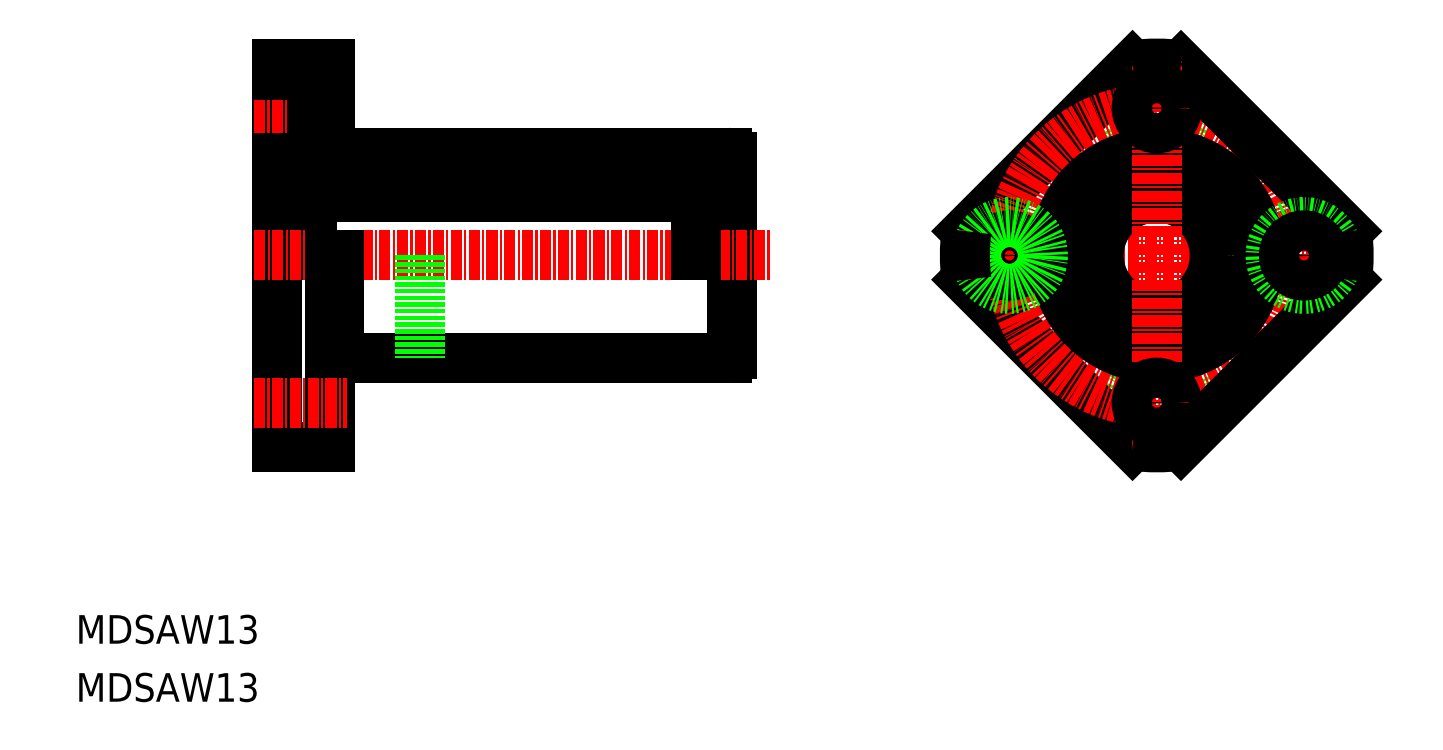
<metadata>
{"format":"dxf","ext":"dxf","renderer":"ezdxf+matplotlib","layout":"modelspace","background":"white","min_lineweight":24,"dpi":150}
</metadata>
<code>
0
SECTION
2
ENTITIES
0
LINE
8
0
10
33.52
20
69.65
30
0
11
33.52
21
60
31
0
0
LINE
8
0
10
82.52
20
69.65
30
0
11
82.52
21
60
31
0
0
LINE
8
0
10
36.52
20
69.65
30
0
11
36.52
21
60
31
0
0
LINE
8
0
10
83.52
20
71
30
0
11
83.52
21
49
31
0
0
LINE
8
0
10
32.52
20
81.5
30
0
11
32.52
21
38.5
31
0
0
LINE
8
0
10
39.52
20
48.5
30
0
11
83.02
21
48.5
31
0
0
LINE
8
CENTER
10
30
20
60
30
0
11
87.84
21
60
31
0
0
LINE
8
0
10
38.52
20
60
30
0
11
38.52
21
38.5
31
0
0
LINE
8
0
10
32.52
20
38.5
30
0
11
38.52
21
38.5
31
0
0
LINE
8
0
10
39.52
20
60
30
0
11
39.52
21
48.5
31
0
0
LINE
8
0
10
38.52
20
49
30
0
11
39.52
21
49
31
0
0
LINE
8
0
10
36.52
20
67.5
30
0
11
79.52
21
67.5
31
0
0
LINE
8
0
10
36.52
20
66.5
30
0
11
79.52
21
66.5
31
0
0
LINE
8
0
10
39.52
20
71.5
30
0
11
83.02
21
71.5
31
0
0
LINE
8
0
10
36.62
20
80.25
30
0
11
36.62
21
72.75
31
0
0
LINE
8
0
10
38.52
20
81.5
30
0
11
38.52
21
71
31
0
0
POLYLINE
8
0
66
     1
10
0
20
0
30
0
70
   129
0
VERTEX
8
0
10
35.02
20
69.65
30
0
0
VERTEX
8
0
10
34.73
20
69.62
30
0
0
VERTEX
8
0
10
34.46
20
69.54
30
0
0
VERTEX
8
0
10
34.21
20
69.4
30
0
0
VERTEX
8
0
10
33.98
20
69.21
30
0
0
VERTEX
8
0
10
33.8
20
68.99
30
0
0
VERTEX
8
0
10
33.65
20
68.73
30
0
0
VERTEX
8
0
10
33.56
20
68.45
30
0
0
VERTEX
8
0
10
33.52
20
68.15
30
0
0
VERTEX
8
0
10
33.53
20
67.85
30
0
0
VERTEX
8
0
10
33.6
20
67.56
30
0
0
VERTEX
8
0
10
33.72
20
67.29
30
0
0
VERTEX
8
0
10
33.88
20
67.04
30
0
0
VERTEX
8
0
10
34.09
20
66.84
30
0
0
VERTEX
8
0
10
34.33
20
66.68
30
0
0
VERTEX
8
0
10
34.59
20
66.56
30
0
0
VERTEX
8
0
10
34.87
20
66.51
30
0
0
VERTEX
8
0
10
35.16
20
66.51
30
0
0
VERTEX
8
0
10
35.44
20
66.56
30
0
0
VERTEX
8
0
10
35.7
20
66.68
30
0
0
VERTEX
8
0
10
35.94
20
66.84
30
0
0
VERTEX
8
0
10
36.15
20
67.04
30
0
0
VERTEX
8
0
10
36.32
20
67.29
30
0
0
VERTEX
8
0
10
36.43
20
67.56
30
0
0
VERTEX
8
0
10
36.5
20
67.85
30
0
0
VERTEX
8
0
10
36.52
20
68.15
30
0
0
VERTEX
8
0
10
36.48
20
68.45
30
0
0
VERTEX
8
0
10
36.38
20
68.73
30
0
0
VERTEX
8
0
10
36.24
20
68.99
30
0
0
VERTEX
8
0
10
36.05
20
69.21
30
0
0
VERTEX
8
0
10
35.83
20
69.4
30
0
0
VERTEX
8
0
10
35.57
20
69.54
30
0
0
VERTEX
8
0
10
35.3
20
69.62
30
0
0
SEQEND
8
0
0
LINE
8
0
10
32.52
20
72.75
30
0
11
36.62
21
72.75
31
0
0
LINE
8
0
10
33.52
20
69.65
30
0
11
36.52
21
69.65
31
0
0
LINE
8
CENTER
10
29.96
20
76.5
30
0
11
40.42
21
76.5
31
0
0
LINE
8
0
10
33.52
20
64.82
30
0
11
33.52
21
64.82
31
0
0
LINE
8
0
10
32.52
20
67.5
30
0
11
33.52
21
67.5
31
0
0
LINE
8
0
10
33.52
20
67.24
30
0
11
33.52
21
67.24
31
0
0
LINE
8
0
10
38.52
20
71
30
0
11
39.52
21
71
31
0
0
LINE
8
0
10
36.62
20
74.25
30
0
11
38.52
21
74.25
31
0
0
LINE
8
0
10
39.52
20
71
30
0
11
39.52
21
71.5
31
0
0
LINE
8
0
10
36.62
20
78.75
30
0
11
38.52
21
78.75
31
0
0
LINE
8
0
10
32.52
20
80.25
30
0
11
36.62
21
80.25
31
0
0
LINE
8
0
10
32.52
20
81.5
30
0
11
38.52
21
81.5
31
0
0
POLYLINE
8
0
66
     1
10
0
20
0
30
0
70
   129
0
VERTEX
8
0
10
81.02
20
69.65
30
0
0
VERTEX
8
0
10
80.73
20
69.62
30
0
0
VERTEX
8
0
10
80.46
20
69.54
30
0
0
VERTEX
8
0
10
80.21
20
69.4
30
0
0
VERTEX
8
0
10
79.98
20
69.21
30
0
0
VERTEX
8
0
10
79.8
20
68.99
30
0
0
VERTEX
8
0
10
79.65
20
68.73
30
0
0
VERTEX
8
0
10
79.56
20
68.45
30
0
0
VERTEX
8
0
10
79.52
20
68.15
30
0
0
VERTEX
8
0
10
79.53
20
67.85
30
0
0
VERTEX
8
0
10
79.6
20
67.56
30
0
0
VERTEX
8
0
10
79.72
20
67.29
30
0
0
VERTEX
8
0
10
79.88
20
67.04
30
0
0
VERTEX
8
0
10
80.09
20
66.84
30
0
0
VERTEX
8
0
10
80.33
20
66.68
30
0
0
VERTEX
8
0
10
80.59
20
66.56
30
0
0
VERTEX
8
0
10
80.87
20
66.51
30
0
0
VERTEX
8
0
10
81.16
20
66.51
30
0
0
VERTEX
8
0
10
81.44
20
66.56
30
0
0
VERTEX
8
0
10
81.7
20
66.68
30
0
0
VERTEX
8
0
10
81.94
20
66.84
30
0
0
VERTEX
8
0
10
82.15
20
67.04
30
0
0
VERTEX
8
0
10
82.32
20
67.29
30
0
0
VERTEX
8
0
10
82.43
20
67.56
30
0
0
VERTEX
8
0
10
82.5
20
67.85
30
0
0
VERTEX
8
0
10
82.52
20
68.15
30
0
0
VERTEX
8
0
10
82.48
20
68.45
30
0
0
VERTEX
8
0
10
82.38
20
68.73
30
0
0
VERTEX
8
0
10
82.24
20
68.99
30
0
0
VERTEX
8
0
10
82.05
20
69.21
30
0
0
VERTEX
8
0
10
81.83
20
69.4
30
0
0
VERTEX
8
0
10
81.57
20
69.54
30
0
0
VERTEX
8
0
10
81.3
20
69.62
30
0
0
SEQEND
8
0
0
LINE
8
0
10
79.52
20
69.65
30
0
11
82.52
21
69.65
31
0
0
LINE
8
0
10
79.52
20
69.65
30
0
11
79.52
21
60
31
0
0
LINE
8
0
10
82.52
20
67.5
30
0
11
83.52
21
67.5
31
0
0
ARC
8
0
10
83.02
20
71
30
0
40
0.5
50
0
51
90
0
ARC
8
0
10
83.02
20
49
30
0
40
0.5
50
270
51
0
0
LINE
8
0
10
48.52
20
60
30
0
11
48.52
21
48.5
31
0
0
LINE
8
CENTER
10
29.96
20
43.5
30
0
11
40.42
21
43.5
31
0
0
CIRCLE
8
0
10
131.1
20
76.5
30
0
40
3.75
0
LINE
8
0
10
109.8
20
62.71
30
0
11
128.4
21
81.33
31
0
0
CIRCLE
8
0
10
131.1
20
43.5
30
0
40
3.75
0
LINE
8
0
10
128.4
20
38.67
30
0
11
109.8
21
57.29
31
0
0
LINE
8
CENTER
10
107.8
20
60
30
0
11
154.4
21
60
31
0
0
CIRCLE
8
CENTER
10
131.1
20
60
30
0
40
16.5
0
CIRCLE
8
0
10
131.1
20
60
30
0
40
11.5
0
CIRCLE
8
0
10
131.1
20
60
30
0
40
7.5
0
CIRCLE
8
0
10
131.1
20
60
30
0
40
6.5
0
TEXT
8
0
10
10
20
10
30
0
40
3.2
1
MDSAW13
0
TEXT
8
0
10
10
20
16.5
30
0
40
3.2
1
MDSAW13
0
CIRCLE
8
0
10
114.6
20
60
30
0
40
2.25
0
CIRCLE
8
0
10
114.6
20
60
30
0
40
3.75
0
ARC
8
0
10
131.1
20
60
30
0
40
21.5
50
172.7
51
187.3
0
LINE
8
0
10
152.4
20
62.71
30
0
11
133.8
21
81.33
31
0
0
LINE
8
CENTER
10
131.1
20
83.28
30
0
11
131.1
21
36.72
31
0
0
LINE
8
0
10
133.8
20
38.67
30
0
11
152.4
21
57.29
31
0
0
CIRCLE
8
0
10
147.6
20
60
30
0
40
3.75
0
CIRCLE
8
0
10
131.1
20
43.5
30
0
40
2.25
0
ARC
8
0
10
131.1
20
60
30
0
40
21.5
50
262.7
51
277.3
0
CIRCLE
8
0
10
147.6
20
60
30
0
40
2.25
0
ARC
8
0
10
131.1
20
60
30
0
40
21.5
50
352.7
51
7.251
0
CIRCLE
8
0
10
131.1
20
76.5
30
0
40
2.25
0
ARC
8
0
10
131.1
20
60
30
0
40
21.5
50
82.75
51
97.25
0
ENDSEC
0
EOF

</code>
